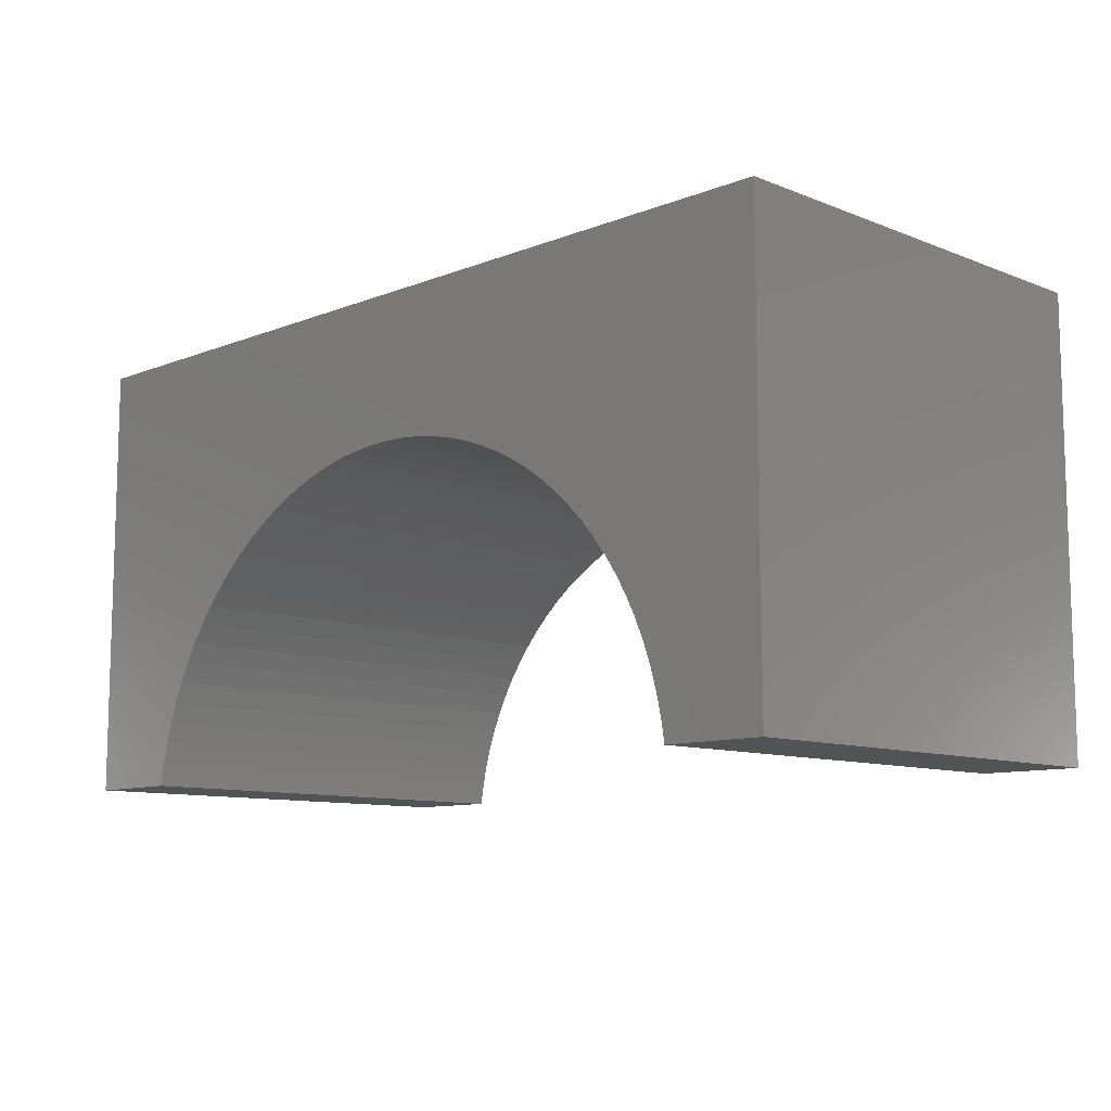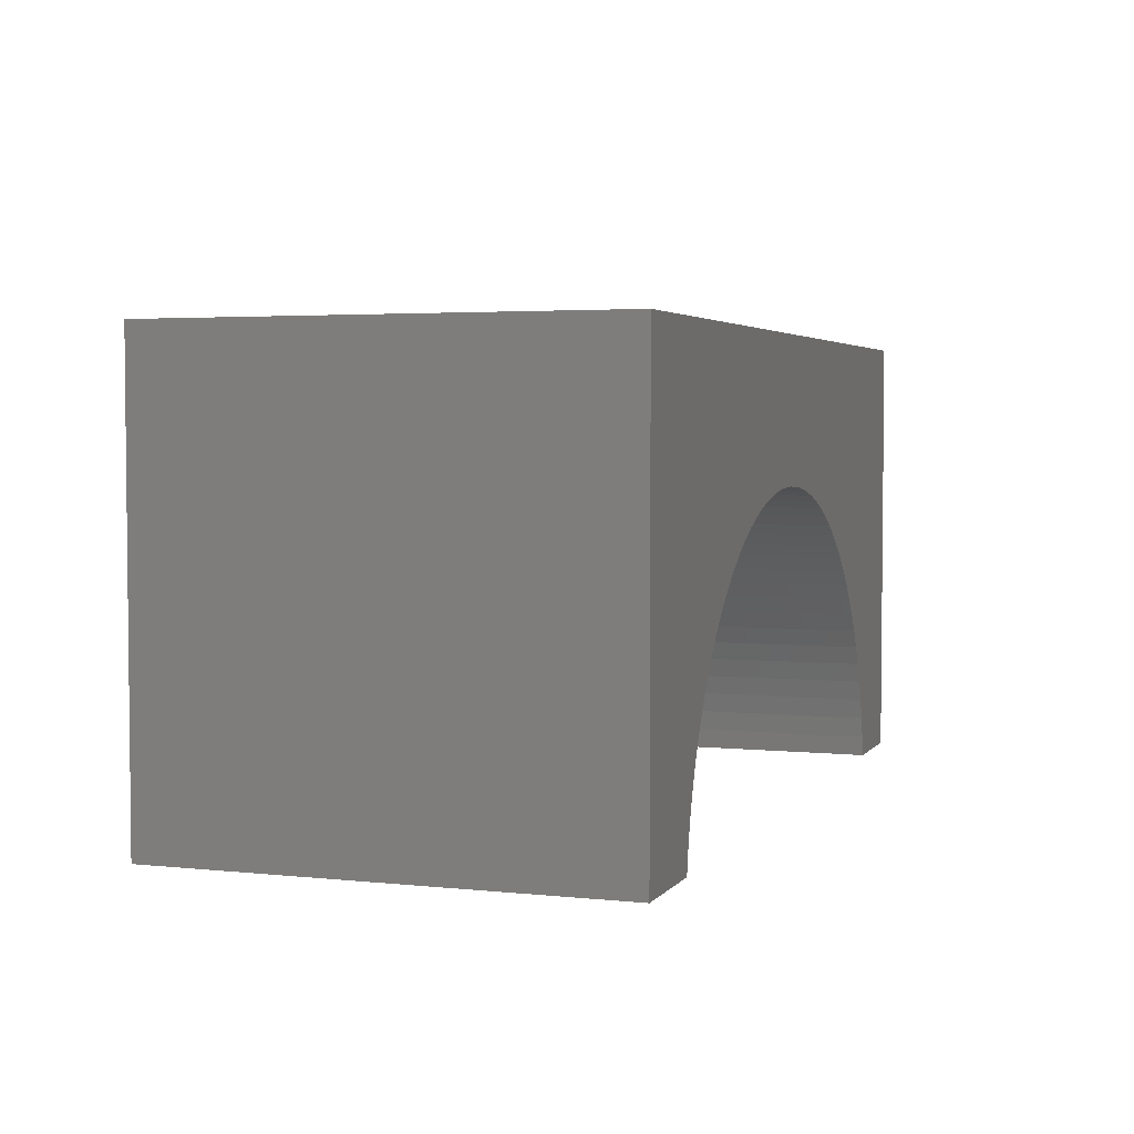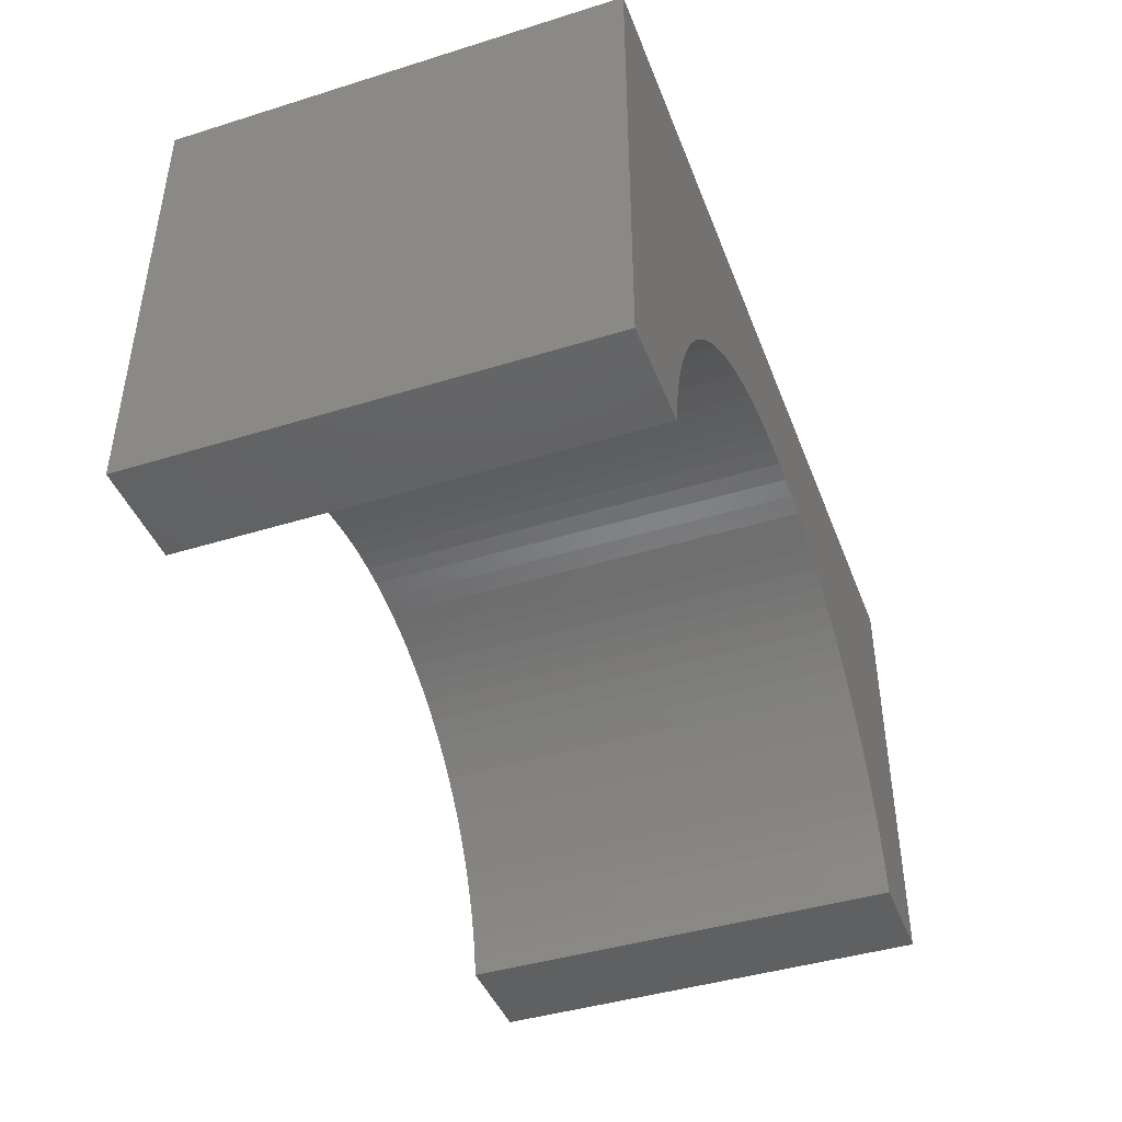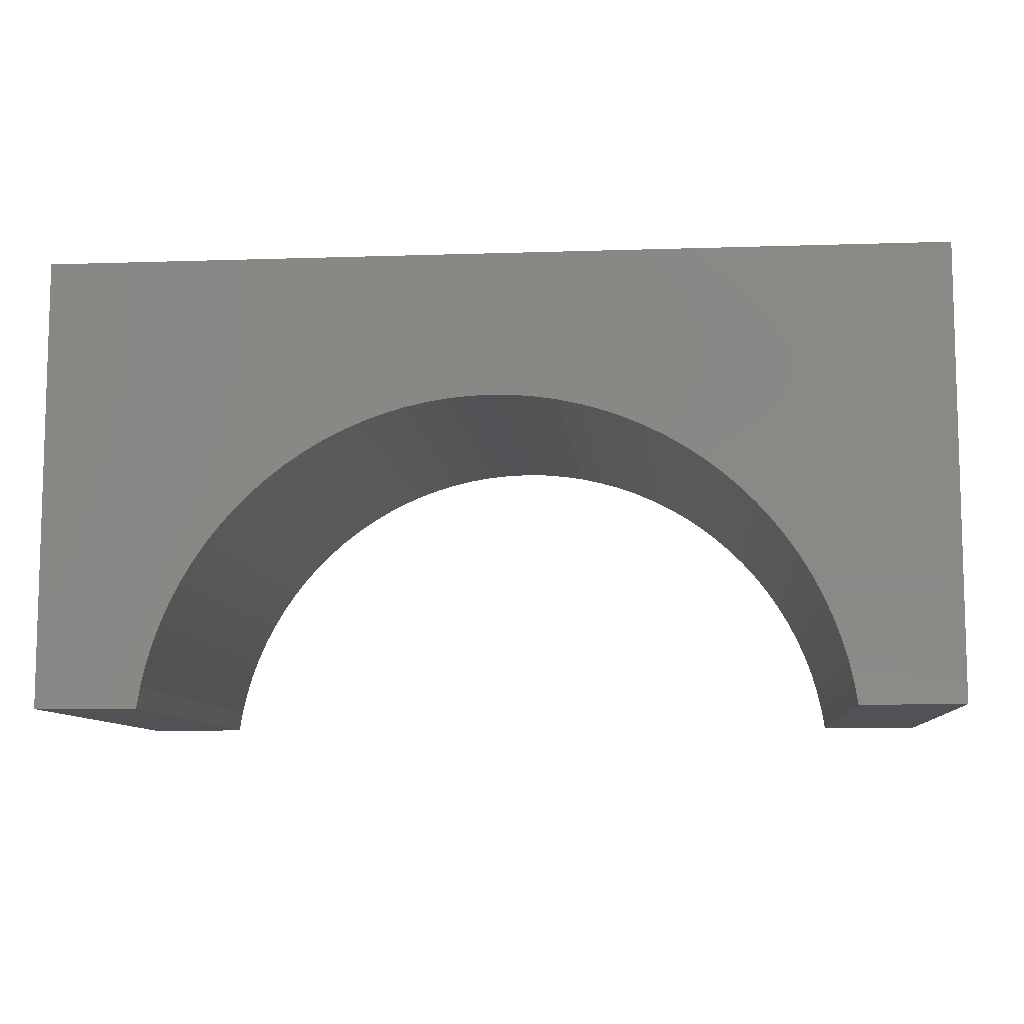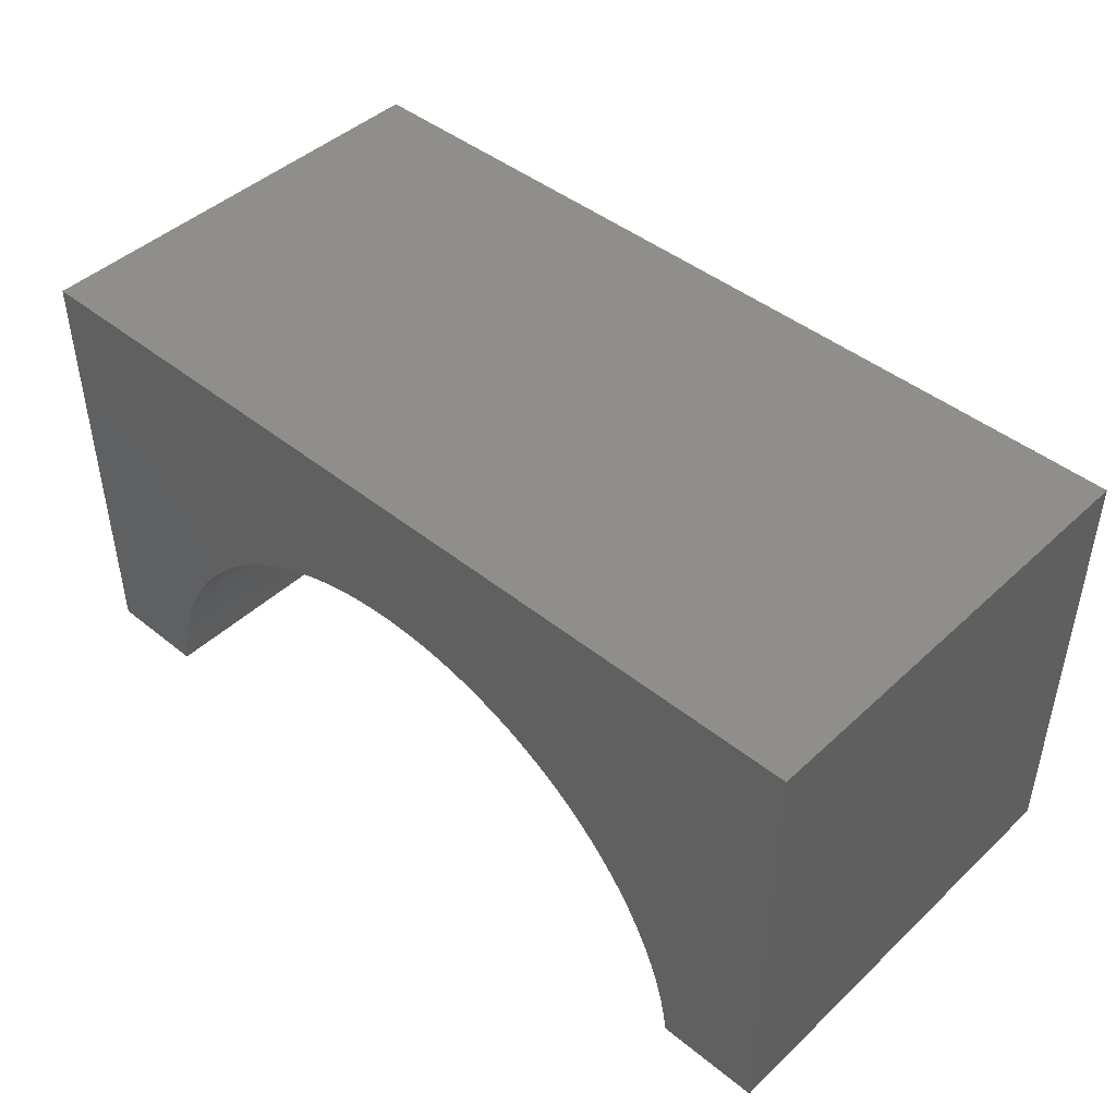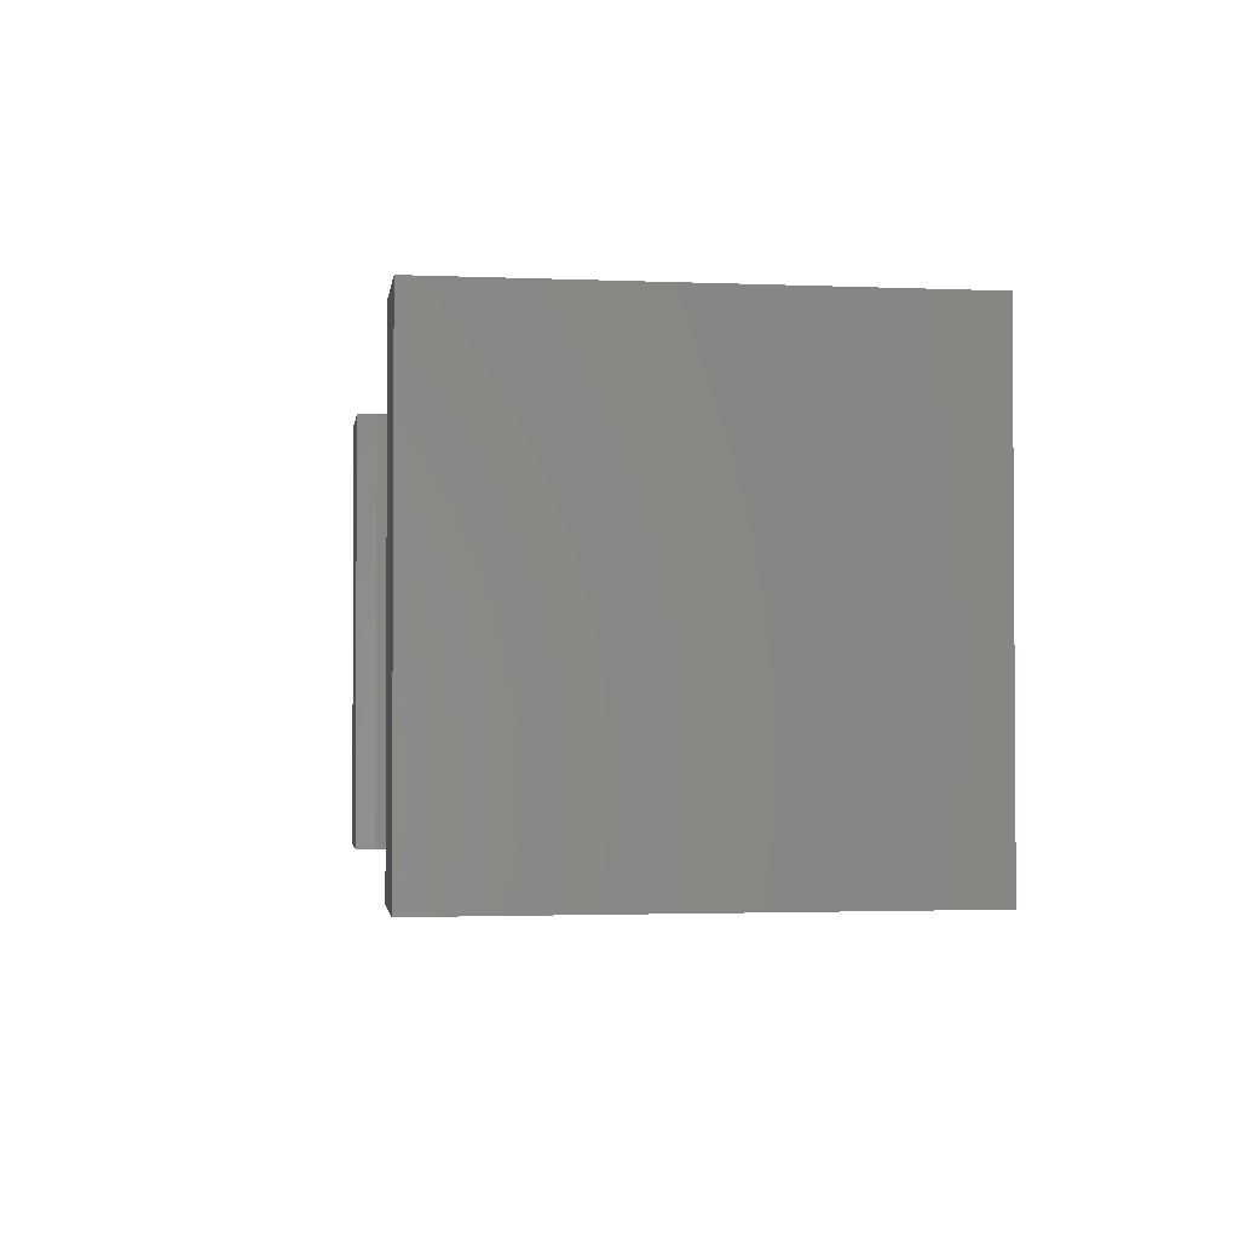
<metadata>
{"format":"stl","ext":"stl","renderer":"f3d","projection":"perspective","resolution":1024,"background":"white","views":[{"elev":-10.0,"azim":-135.0,"up":"+Z"},{"elev":3.6,"azim":-70.6,"up":"+Z"},{"elev":-42.9,"azim":110.2,"up":"+Z"},{"elev":-9.1,"azim":5.0,"up":"+Z"},{"elev":44.8,"azim":-137.0,"up":"+Z"},{"elev":-2.1,"azim":-98.2,"up":"+Y"}]}
</metadata>
<code>
# stl→obj: 102 verts, 200 faces
v 5 -2.5 2.5
v 5 2.5 -2.5
v 5 2.5 2.5
v 5 -2.5 -2.5
v -5 2.5 2.5
v -5 -2.5 2.5
v 3.867 -2.5 -2.5
v 3.867 2.5 -2.5
v -5 -2.5 -2.5
v -3.867 2.5 -2.5
v -3.867 -2.5 -2.5
v -5 2.5 -2.5
v 0 2.5 0.9
v 0.2449 2.5 0.8923
v 0.4888 2.5 0.8692
v 0.7308 2.5 0.8309
v 0.9699 2.5 0.7775
v 1.205 2.5 0.7091
v 1.436 2.5 0.6261
v 1.661 2.5 0.5288
v 1.879 2.5 0.4176
v 2.09 2.5 0.2929
v 2.292 2.5 0.1552
v 2.486 2.5 0.005001
v 2.67 2.5 -0.157
v 2.843 2.5 -0.3303
v 3.005 2.5 -0.514
v 3.155 2.5 -0.7076
v 3.293 2.5 -0.9103
v 3.418 2.5 -1.121
v 3.529 2.5 -1.339
v 3.626 2.5 -1.564
v 3.709 2.5 -1.795
v 3.777 2.5 -2.03
v 3.831 2.5 -2.269
v -0.2449 2.5 0.8923
v -0.4888 2.5 0.8692
v -0.7308 2.5 0.8309
v -0.9699 2.5 0.7775
v -1.205 2.5 0.7091
v -1.436 2.5 0.6261
v -1.661 2.5 0.5288
v -1.879 2.5 0.4176
v -2.09 2.5 0.2929
v -2.292 2.5 0.1552
v -2.486 2.5 0.005001
v -2.67 2.5 -0.157
v -2.843 2.5 -0.3303
v -3.005 2.5 -0.514
v -3.155 2.5 -0.7076
v -3.293 2.5 -0.9103
v -3.418 2.5 -1.121
v -3.529 2.5 -1.339
v -3.626 2.5 -1.564
v -3.709 2.5 -1.795
v -3.777 2.5 -2.03
v -3.831 2.5 -2.269
v 0 -2.5 0.9
v -0.2449 -2.5 0.8923
v -0.4888 -2.5 0.8692
v -0.7308 -2.5 0.8309
v -0.9699 -2.5 0.7775
v -1.205 -2.5 0.7091
v -1.436 -2.5 0.6261
v -1.661 -2.5 0.5288
v -1.879 -2.5 0.4176
v -2.09 -2.5 0.2929
v -2.292 -2.5 0.1552
v -2.486 -2.5 0.005001
v -2.67 -2.5 -0.157
v -2.843 -2.5 -0.3303
v -3.005 -2.5 -0.514
v -3.155 -2.5 -0.7076
v -3.293 -2.5 -0.9103
v -3.418 -2.5 -1.121
v -3.529 -2.5 -1.339
v -3.626 -2.5 -1.564
v -3.709 -2.5 -1.795
v -3.777 -2.5 -2.03
v -3.831 -2.5 -2.269
v 0.2449 -2.5 0.8923
v 0.4888 -2.5 0.8692
v 0.7308 -2.5 0.8309
v 0.9699 -2.5 0.7775
v 1.205 -2.5 0.7091
v 1.436 -2.5 0.6261
v 1.661 -2.5 0.5288
v 1.879 -2.5 0.4176
v 2.09 -2.5 0.2929
v 2.292 -2.5 0.1552
v 2.486 -2.5 0.005001
v 2.67 -2.5 -0.157
v 2.843 -2.5 -0.3303
v 3.005 -2.5 -0.514
v 3.155 -2.5 -0.7076
v 3.293 -2.5 -0.9103
v 3.418 -2.5 -1.121
v 3.529 -2.5 -1.339
v 3.626 -2.5 -1.564
v 3.709 -2.5 -1.795
v 3.777 -2.5 -2.03
v 3.831 -2.5 -2.269
f 1 2 3
f 2 1 4
f 5 1 3
f 1 5 6
f 7 2 4
f 2 7 8
f 9 10 11
f 10 9 12
f 9 5 12
f 5 9 6
f 3 13 5
f 3 14 13
f 3 15 14
f 3 16 15
f 3 17 16
f 3 18 17
f 3 19 18
f 3 20 19
f 3 21 20
f 3 22 21
f 3 23 22
f 3 24 23
f 3 25 24
f 3 26 25
f 3 27 26
f 3 28 27
f 3 29 28
f 3 30 29
f 2 30 3
f 30 2 31
f 31 2 32
f 32 2 33
f 33 2 34
f 34 2 35
f 35 2 8
f 36 5 13
f 37 5 36
f 38 5 37
f 39 5 38
f 40 5 39
f 41 5 40
f 42 5 41
f 43 5 42
f 44 5 43
f 45 5 44
f 46 5 45
f 47 5 46
f 48 5 47
f 49 5 48
f 50 5 49
f 51 5 50
f 52 5 51
f 12 52 53
f 12 53 54
f 12 54 55
f 12 55 56
f 12 56 57
f 12 57 10
f 52 12 5
f 6 58 1
f 6 59 58
f 6 60 59
f 6 61 60
f 6 62 61
f 6 63 62
f 6 64 63
f 6 65 64
f 6 66 65
f 6 67 66
f 6 68 67
f 6 69 68
f 6 70 69
f 6 71 70
f 6 72 71
f 6 73 72
f 6 74 73
f 6 75 74
f 9 75 6
f 75 9 76
f 76 9 77
f 77 9 78
f 78 9 79
f 79 9 80
f 80 9 11
f 81 1 58
f 82 1 81
f 83 1 82
f 84 1 83
f 85 1 84
f 86 1 85
f 87 1 86
f 88 1 87
f 89 1 88
f 90 1 89
f 91 1 90
f 92 1 91
f 93 1 92
f 94 1 93
f 95 1 94
f 96 1 95
f 97 1 96
f 4 97 98
f 4 98 99
f 4 99 100
f 4 100 101
f 4 101 102
f 4 102 7
f 97 4 1
f 59 13 58
f 13 59 36
f 101 33 34
f 33 101 100
f 68 44 67
f 44 68 45
f 70 48 47
f 48 70 71
f 7 35 8
f 35 7 102
f 63 39 62
f 39 63 40
f 61 37 60
f 37 61 38
f 100 32 33
f 32 100 99
f 58 14 81
f 14 58 13
f 69 45 68
f 45 69 46
f 93 25 26
f 25 93 92
f 99 31 32
f 31 99 98
f 60 36 59
f 36 60 37
f 94 26 27
f 26 94 93
f 70 46 69
f 46 70 47
f 88 22 89
f 22 88 21
f 65 41 64
f 41 65 42
f 96 28 29
f 28 96 95
f 62 38 61
f 38 62 39
f 102 34 35
f 34 102 101
f 97 29 30
f 29 97 96
f 82 16 83
f 16 82 15
f 72 50 49
f 50 72 73
f 79 57 56
f 57 79 80
f 77 55 54
f 55 77 78
f 89 23 90
f 23 89 22
f 78 56 55
f 56 78 79
f 75 53 52
f 53 75 76
f 67 43 66
f 43 67 44
f 98 30 31
f 30 98 97
f 76 54 53
f 54 76 77
f 87 21 88
f 21 87 20
f 64 40 63
f 40 64 41
f 90 24 91
f 24 90 23
f 86 20 87
f 20 86 19
f 91 25 92
f 25 91 24
f 73 51 50
f 51 73 74
f 80 10 57
f 10 80 11
f 83 17 84
f 17 83 16
f 74 52 51
f 52 74 75
f 95 27 28
f 27 95 94
f 81 15 82
f 15 81 14
f 85 19 86
f 19 85 18
f 71 49 48
f 49 71 72
f 84 18 85
f 18 84 17
f 66 42 65
f 42 66 43

</code>
